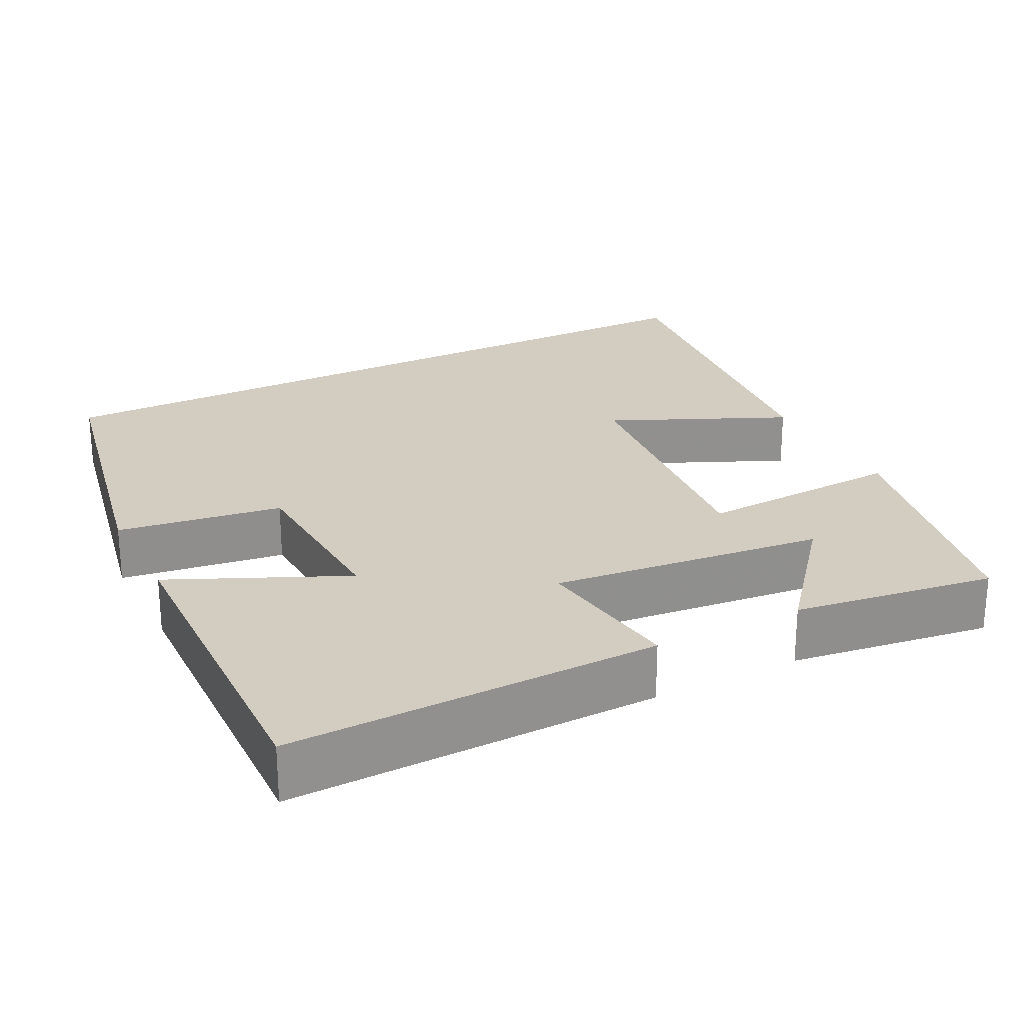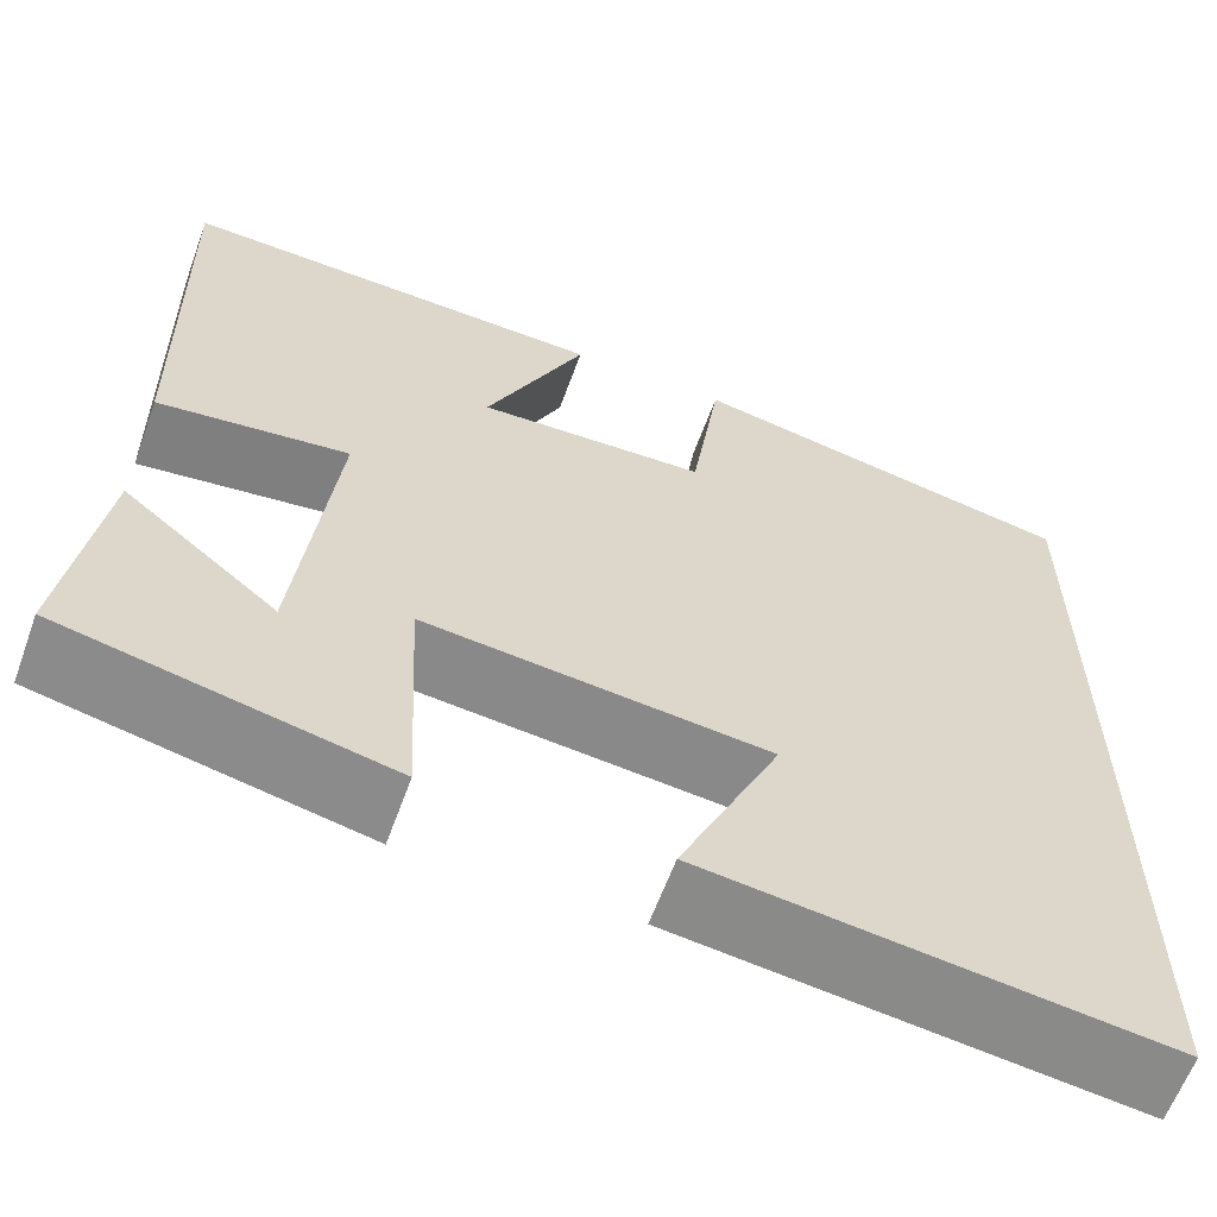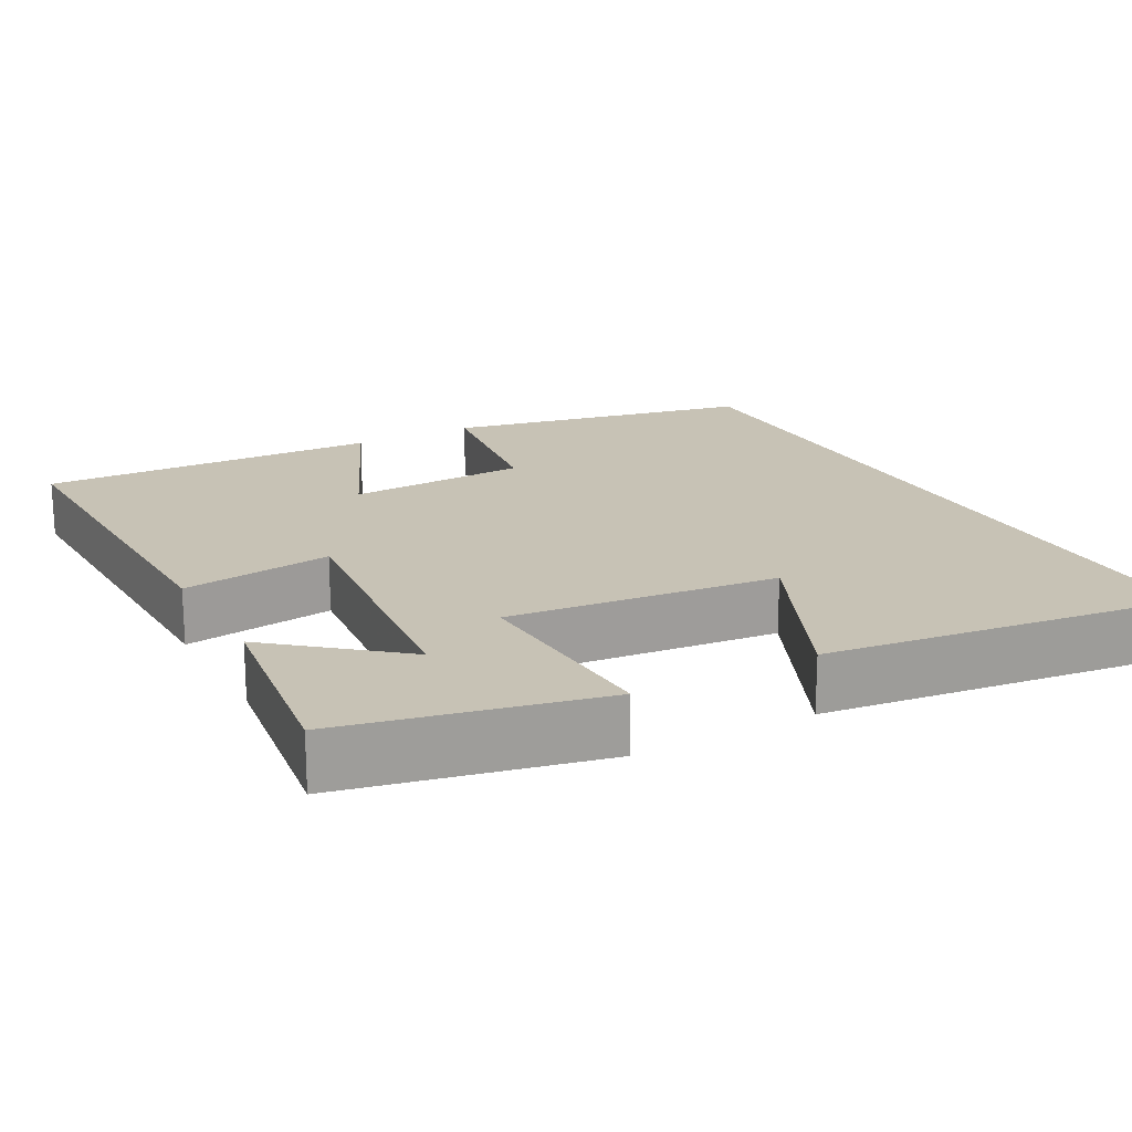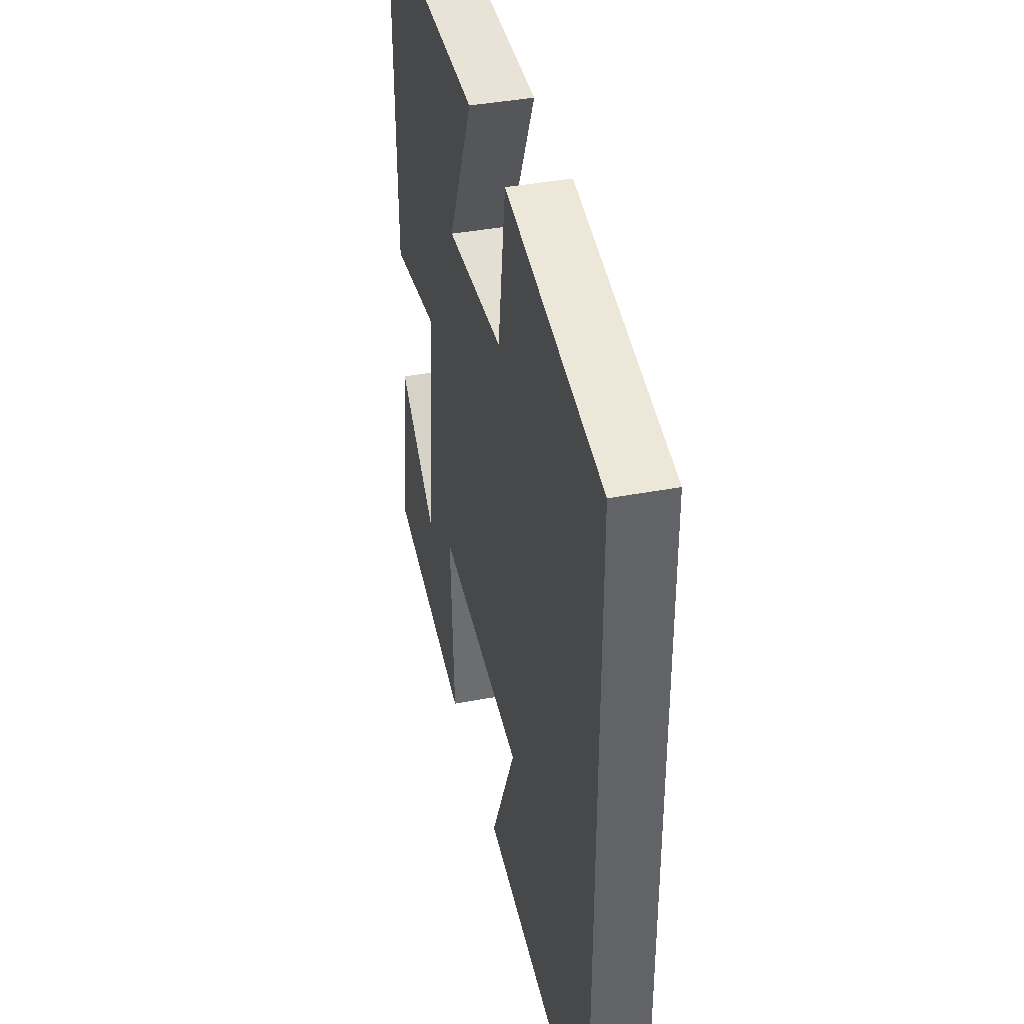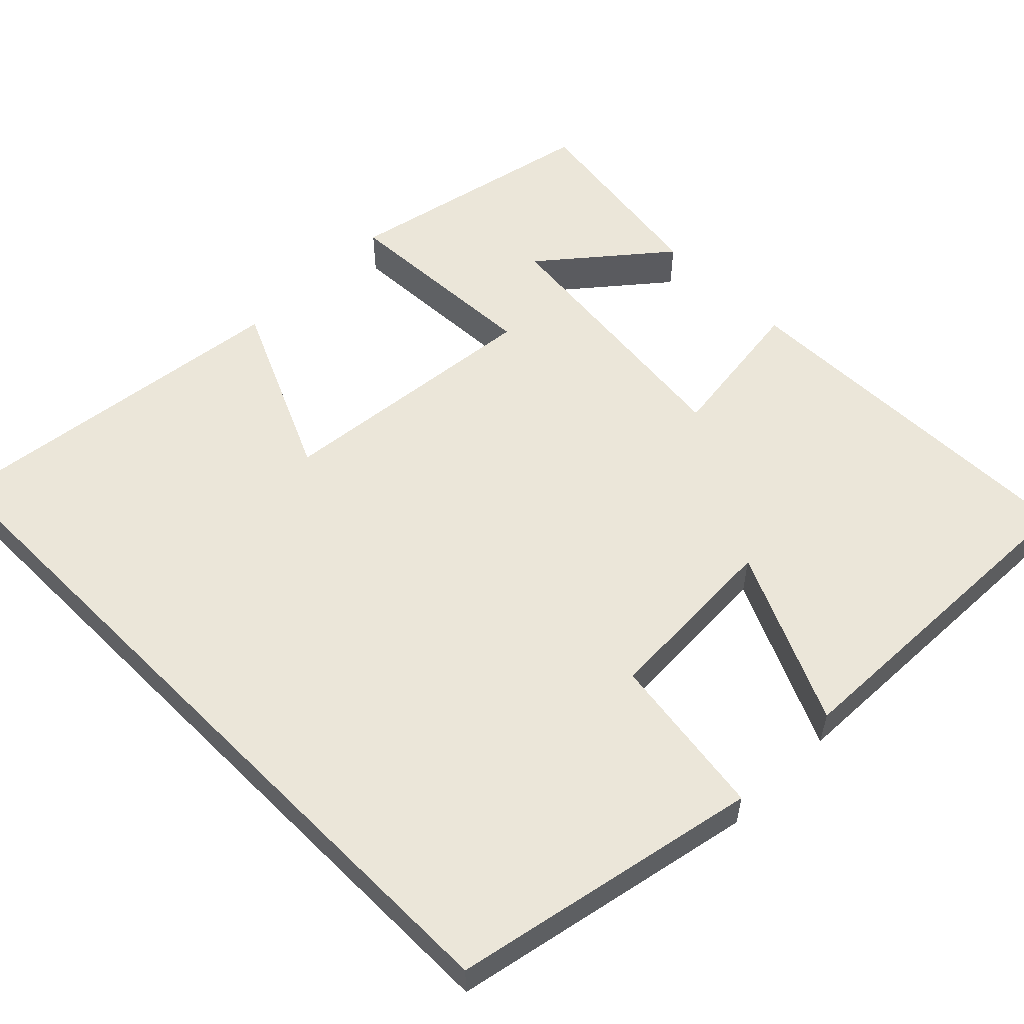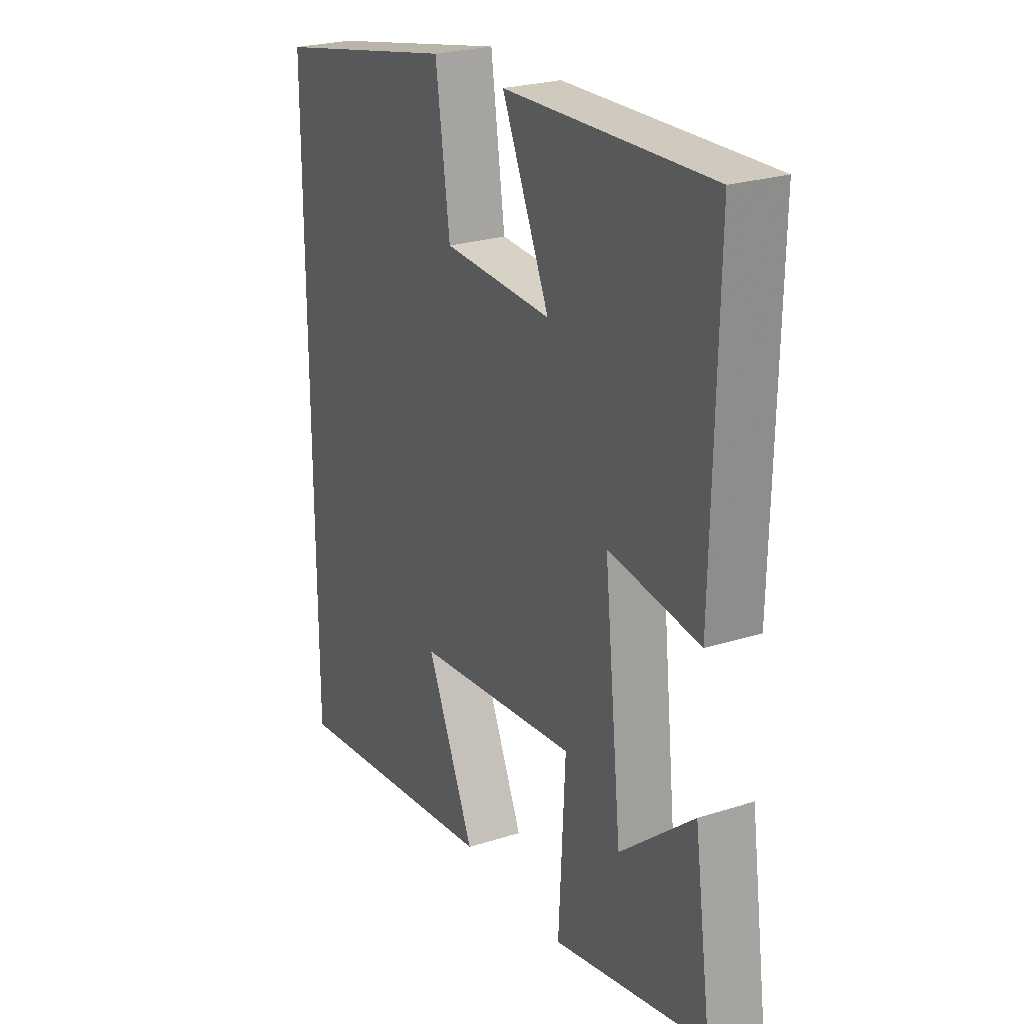
<metadata>
{"format":"obj","ext":"obj","renderer":"f3d","projection":"perspective","resolution":1024,"background":"white","views":[{"elev":24.6,"azim":62.8,"up":"+Y"},{"elev":-62.0,"azim":160.0,"up":"+Z"},{"elev":19.0,"azim":151.3,"up":"+Y"},{"elev":39.6,"azim":-103.3,"up":"+Z"},{"elev":56.2,"azim":-45.0,"up":"+Y"},{"elev":24.8,"azim":62.5,"up":"+Z"}]}
</metadata>
<code>
v 0.51 0.07 0.516
v 0.5 0.07 0.033
v 0.303 0.07 0.059
v 0.341 0.07 -0.297
v 0.5 0.07 -0.165
v 0.537 0.07 -0.427
v 0.204 0.07 -0.5
v 0.218 0.07 -0.232
v -0.134 0.07 -0.27
v -0.03 0.07 -0.5
v -0.5 0.07 -0.56
v -0.5 0.07 0.418
v -0.099 0.07 0.5
v -0.068 0.07 0.285
v 0.168 0.07 0.275
v 0.065 0.07 0.5
v 0.51 0 0.516
v 0.5 0 0.033
v 0.303 0 0.059
v 0.341 0 -0.297
v 0.5 0 -0.165
v 0.537 0 -0.427
v 0.204 0 -0.5
v 0.218 0 -0.232
v -0.134 0 -0.27
v -0.03 0 -0.5
v -0.5 0 -0.56
v -0.5 0 0.418
v -0.099 0 0.5
v -0.068 0 0.285
v 0.168 0 0.275
v 0.065 0 0.5
f 15 16 1 2
f 14 15 2 3
f 11 12 13 14
f 9 10 11
f 9 11 14
f 8 9 14 3
f 4 5 6 7
f 3 4 7 8
f 18 17 32 31
f 19 18 31 30
f 30 29 28 27
f 27 26 25
f 30 27 25
f 19 30 25 24
f 23 22 21 20
f 24 23 20 19
f 1 17 18 2
f 2 18 19 3
f 3 19 20 4
f 4 20 21 5
f 5 21 22 6
f 6 22 23 7
f 7 23 24 8
f 8 24 25 9
f 9 25 26 10
f 10 26 27 11
f 11 27 28 12
f 12 28 29 13
f 13 29 30 14
f 14 30 31 15
f 15 31 32 16
f 16 32 17 1

</code>
